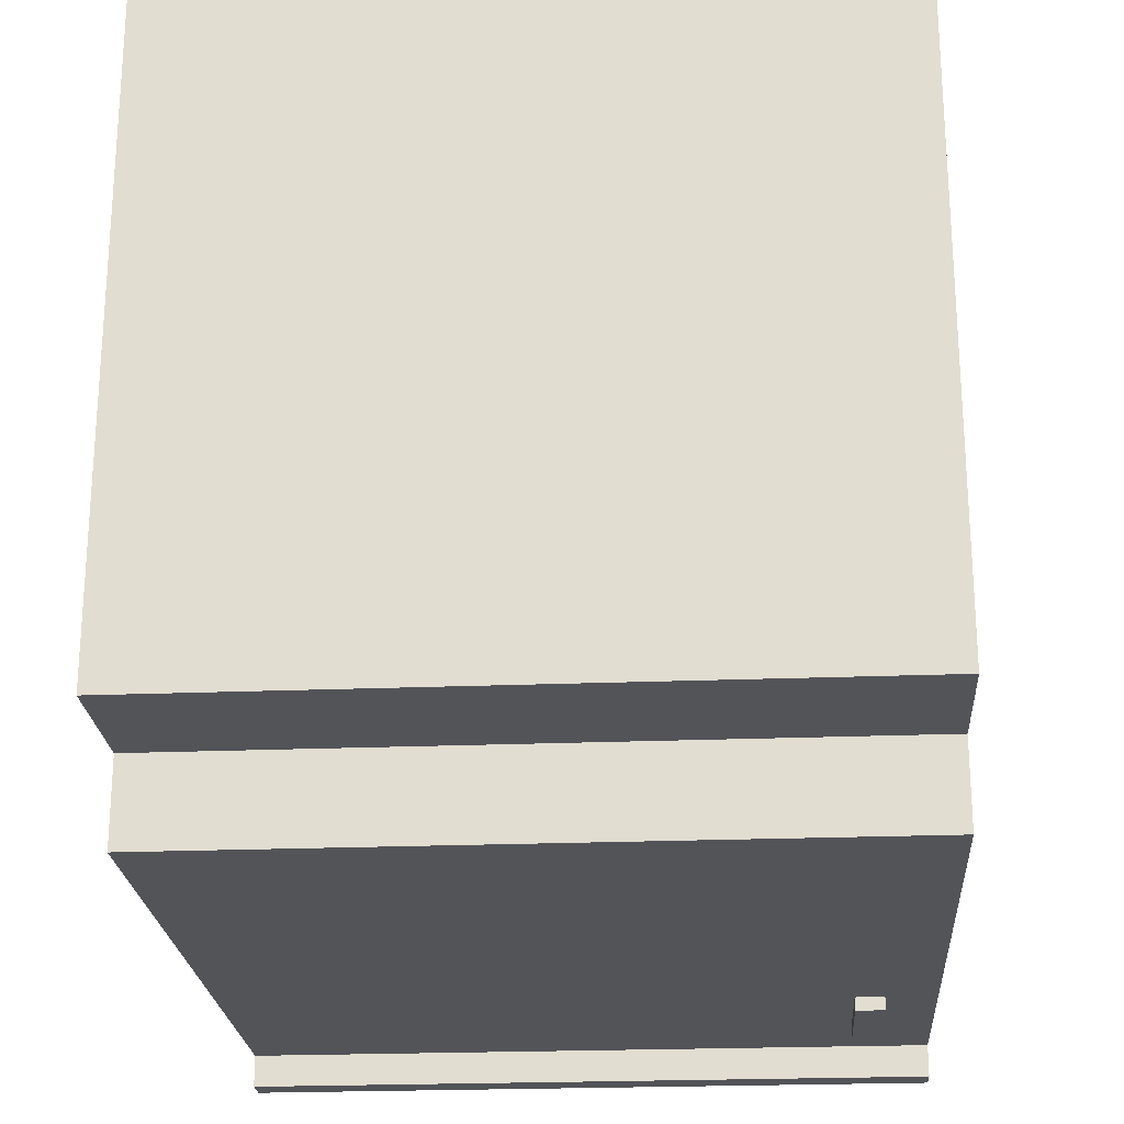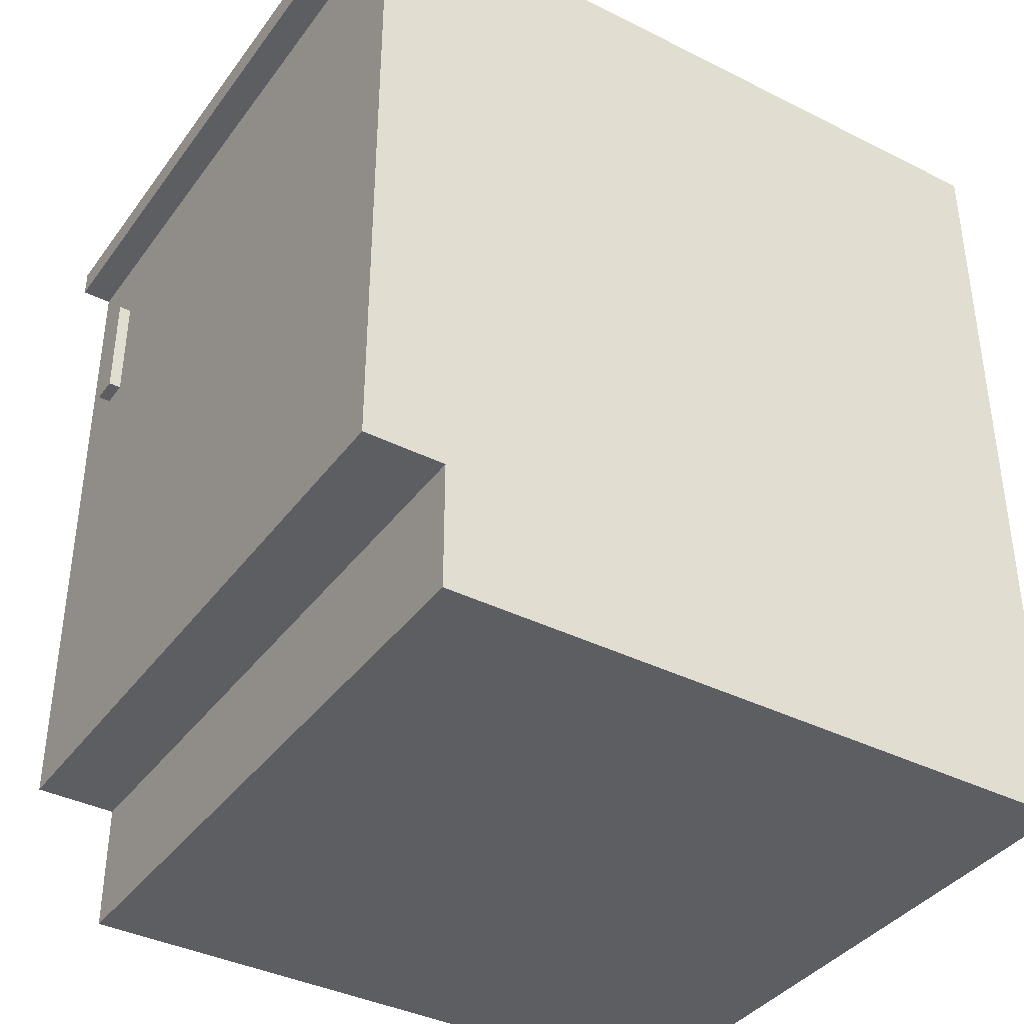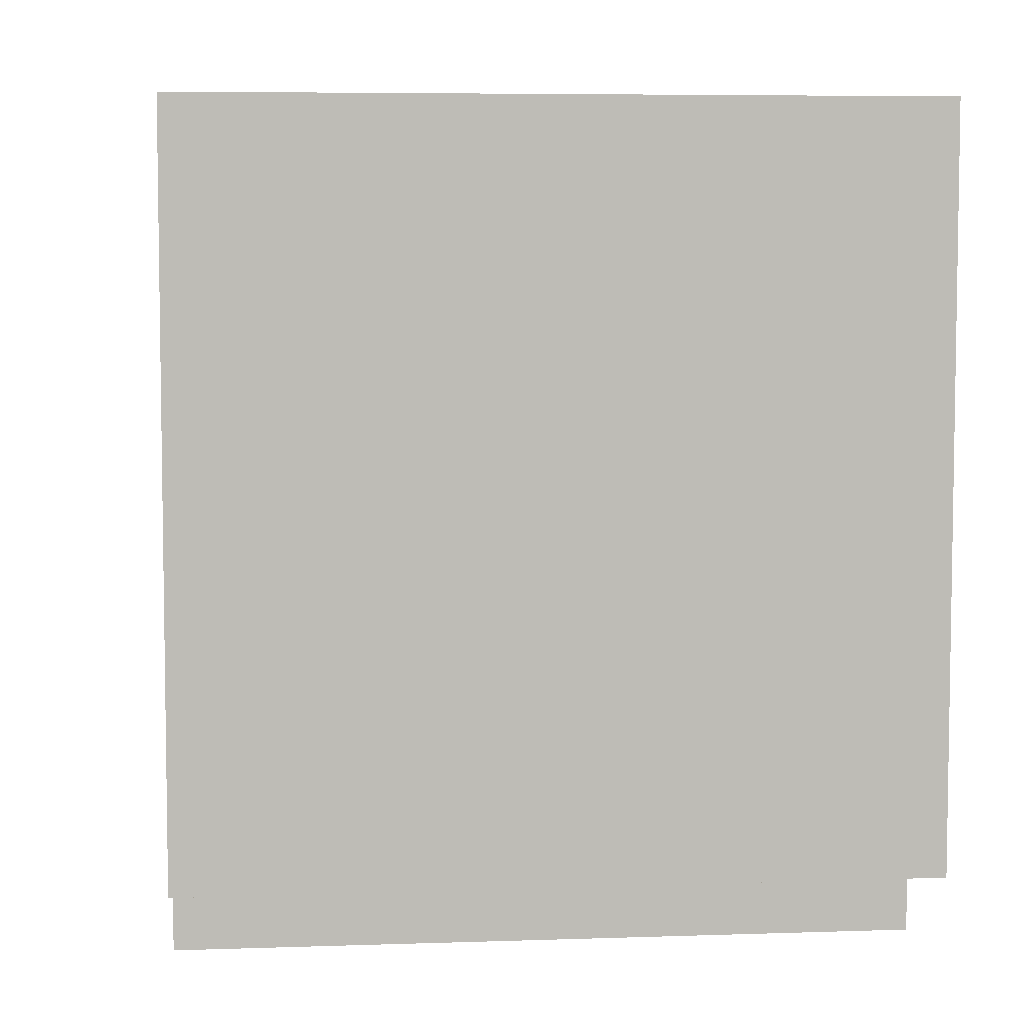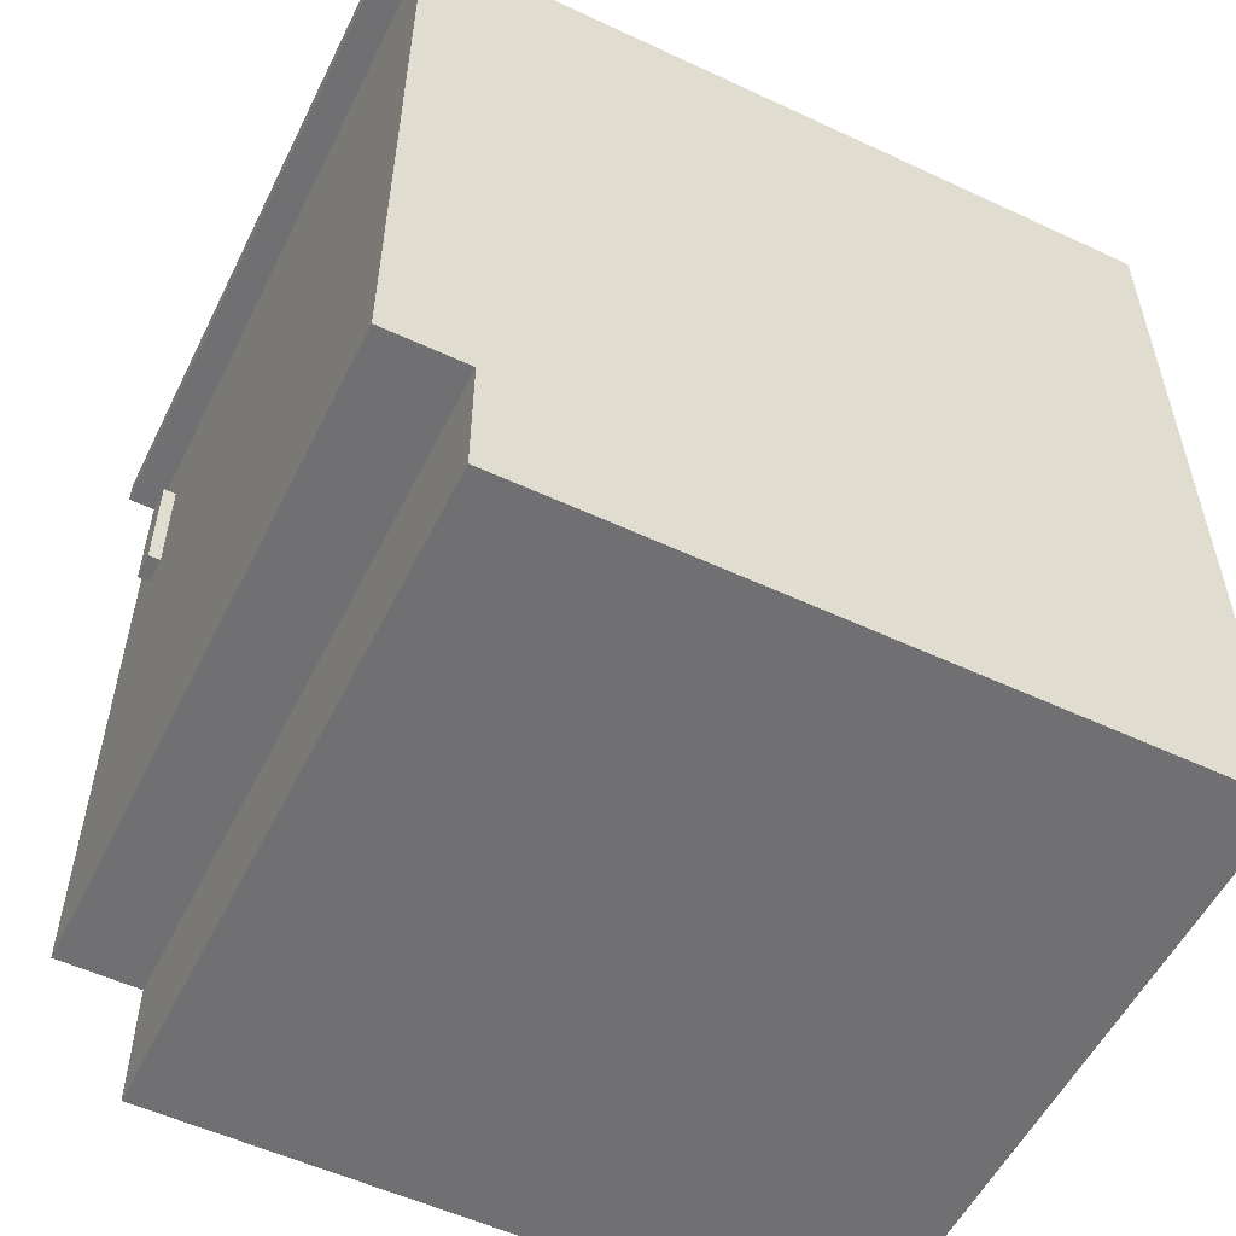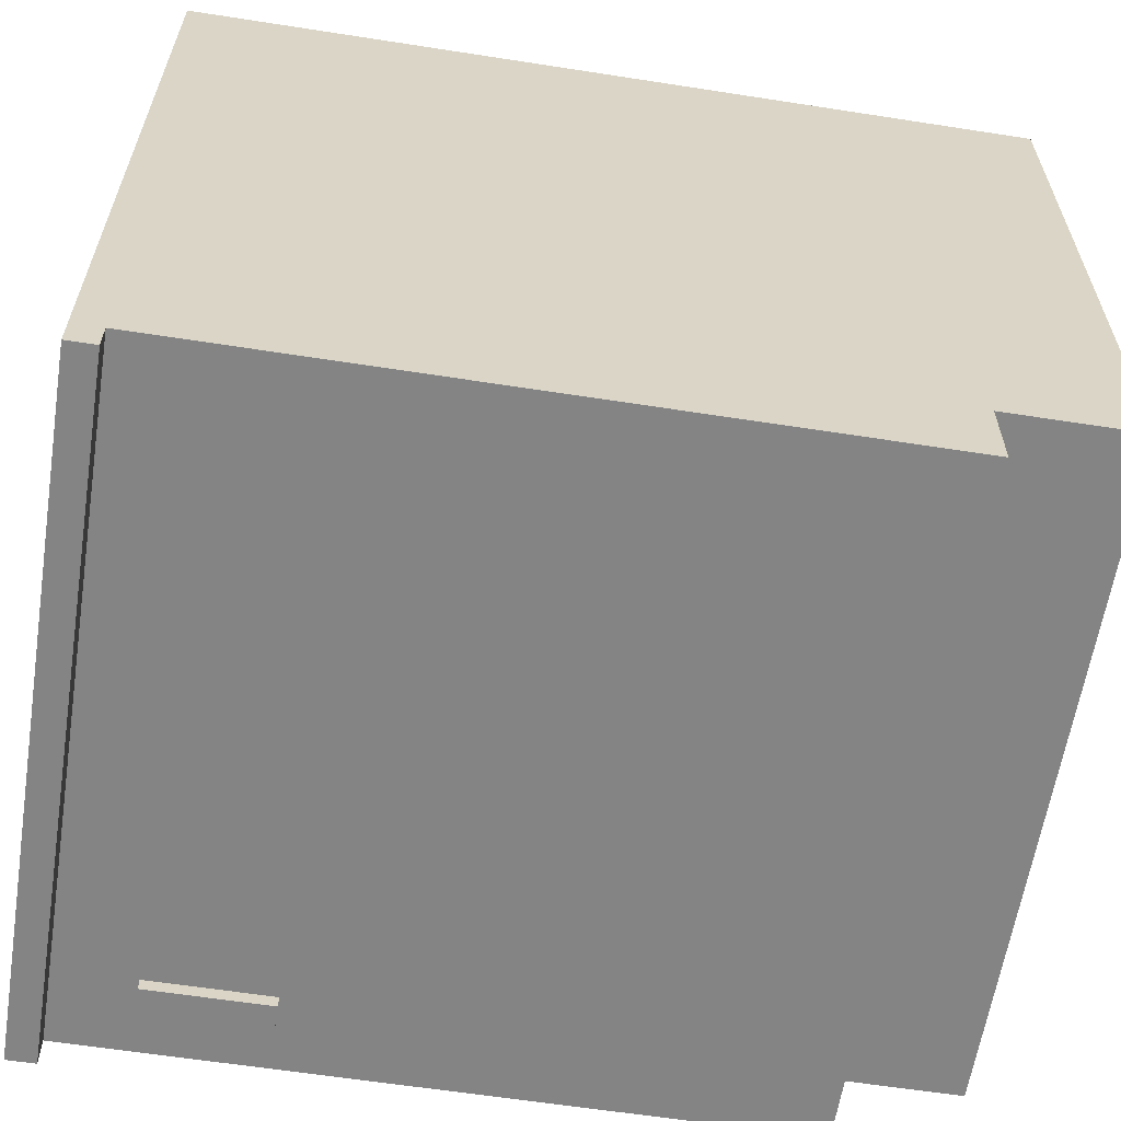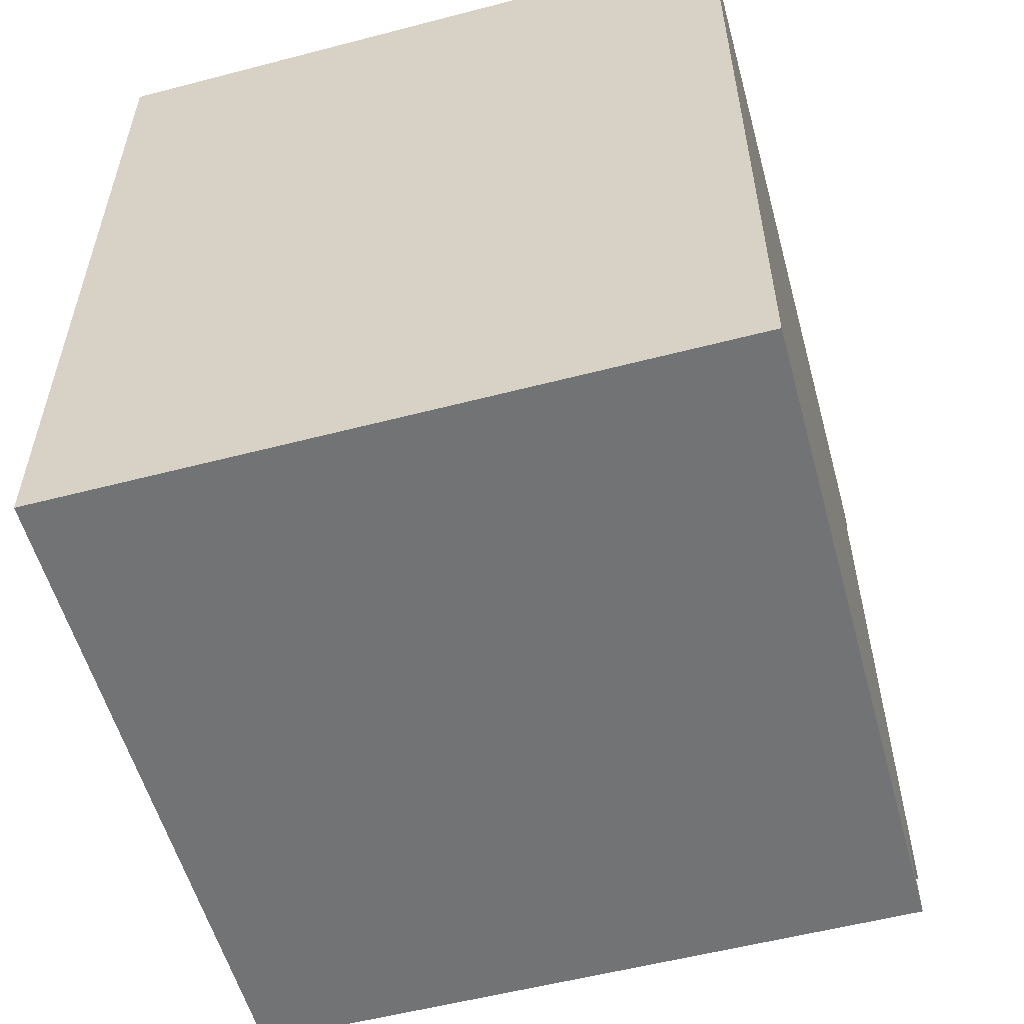
<metadata>
{"format":"obj","ext":"obj","renderer":"f3d","projection":"perspective","resolution":1024,"background":"white","views":[{"elev":-23.2,"azim":3.9,"up":"+Z"},{"elev":-38.4,"azim":-122.3,"up":"+Y"},{"elev":6.0,"azim":-6.0,"up":"+Z"},{"elev":-55.0,"azim":-116.2,"up":"+Y"},{"elev":-61.4,"azim":-99.0,"up":"+Z"},{"elev":-55.9,"azim":15.3,"up":"+Y"}]}
</metadata>
<code>
o KitchenCupboardB
g KitchenCupboardB
v 0.02059 0.2207 1.027
v -0.9786 0.2207 1.027
v 0.02059 1.24 1.027
v -0.9786 1.24 1.027
v -0.9786 0.2207 1.027
v -0.9786 0.2207 0.02711
v -0.9786 1.24 1.027
v -0.9786 1.24 0.02711
v -0.9786 0.2207 -0.09459
v 0.02059 0.2207 -0.09459
v -0.9786 1.24 -0.09459
v 0.02059 1.24 -0.09459
v 0.02059 0.2207 0.02711
v 0.02059 0.2207 1.027
v 0.02059 1.24 0.02711
v 0.02059 1.24 1.027
v 0.02059 1.282 1.027
v -0.9786 1.282 1.027
v 0.02059 1.282 0.02711
v -0.9786 1.282 0.02711
v 0.02059 0.02589 0.02711
v -0.9786 0.02589 0.02711
v 0.02059 0.02589 1.027
v -0.9786 0.02589 1.027
v 0.02059 0.2207 0.02711
v -0.9786 0.2207 0.02711
v 0.02059 0.02589 0.02711
v -0.9786 0.02589 0.02711
v 0.02059 0.2207 1.027
v 0.02059 0.2207 0.02711
v 0.02059 0.02589 1.027
v 0.02059 0.02589 0.02711
v -0.9786 0.2207 0.02711
v -0.9786 0.2207 1.027
v -0.9786 0.02589 0.02711
v -0.9786 0.02589 1.027
v -0.9786 0.2207 1.027
v 0.02059 0.2207 1.027
v -0.9786 0.02589 1.027
v 0.02059 0.02589 1.027
v -0.9786 0.2207 0.02711
v 0.02059 0.2207 0.02711
v -0.9786 0.2207 -0.09459
v 0.02059 0.2207 -0.09459
v -0.9786 1.24 0.02711
v -0.9786 0.2207 0.02711
v -0.9786 1.24 -0.09459
v -0.9786 0.2207 -0.09459
v 0.02059 0.2207 0.02711
v 0.02059 1.24 0.02711
v 0.02059 0.2207 -0.09459
v 0.02059 1.24 -0.09459
v 0.02059 1.282 0.02711
v -0.9786 1.282 0.02711
v 0.02059 1.282 -0.09459
v -0.9786 1.282 -0.09459
v 0.02059 1.24 1.027
v -0.9786 1.24 1.027
v 0.02059 1.282 1.027
v -0.9786 1.282 1.027
v 0.02059 1.24 0.02711
v 0.02059 1.24 1.027
v 0.02059 1.282 0.02711
v 0.02059 1.282 1.027
v -0.9786 1.24 1.027
v -0.9786 1.24 0.02711
v -0.9786 1.282 1.027
v -0.9786 1.282 0.02711
v 0.02059 1.24 -0.09459
v 0.02059 1.24 0.02711
v 0.02059 1.282 -0.09459
v 0.02059 1.282 0.02711
v -0.9786 1.24 0.02711
v -0.9786 1.24 -0.09459
v -0.9786 1.282 0.02711
v -0.9786 1.282 -0.09459
v -0.9786 1.24 -0.1412
v 0.02059 1.24 -0.1412
v -0.9786 1.282 -0.1412
v 0.02059 1.282 -0.1412
v -0.9786 1.24 -0.09459
v 0.02059 1.24 -0.09459
v -0.9786 1.24 -0.1412
v 0.02059 1.24 -0.1412
v -0.9786 1.282 -0.09459
v -0.9786 1.24 -0.09459
v -0.9786 1.282 -0.1412
v -0.9786 1.24 -0.1412
v 0.02059 1.24 -0.09459
v 0.02059 1.282 -0.09459
v 0.02059 1.24 -0.1412
v 0.02059 1.282 -0.1412
v 0.02059 1.282 -0.09459
v -0.9786 1.282 -0.09459
v 0.02059 1.282 -0.1412
v -0.9786 1.282 -0.1412
v -0.05243 0.9517 -0.08028
v -0.0944 0.9517 -0.08028
v -0.05243 1.128 -0.08028
v -0.0944 1.128 -0.08028
v -0.0944 0.9517 -0.08028
v -0.0944 0.9517 -0.1135
v -0.0944 1.128 -0.08028
v -0.0944 1.128 -0.1135
v -0.0944 0.9517 -0.1135
v -0.05243 0.9517 -0.1135
v -0.0944 1.128 -0.1135
v -0.05243 1.128 -0.1135
v -0.05243 0.9517 -0.1135
v -0.05243 0.9517 -0.08028
v -0.05243 1.128 -0.1135
v -0.05243 1.128 -0.08028
v -0.05243 1.128 -0.08028
v -0.0944 1.128 -0.08028
v -0.05243 1.128 -0.1135
v -0.0944 1.128 -0.1135
v -0.05243 0.9517 -0.1135
v -0.0944 0.9517 -0.1135
v -0.05243 0.9517 -0.08028
v -0.0944 0.9517 -0.08028
g KitchenCupboardB
f 3 4 2 1
f 7 8 6 5
f 11 12 10 9
f 15 16 14 13
f 19 20 18 17
f 23 24 22 21
f 27 28 26 25
f 31 32 30 29
f 35 36 34 33
f 39 40 38 37
f 43 44 42 41
f 47 48 46 45
f 51 52 50 49
f 55 56 54 53
f 59 60 58 57
f 63 64 62 61
f 67 68 66 65
f 71 72 70 69
f 75 76 74 73
f 79 80 78 77
f 83 84 82 81
f 87 88 86 85
f 91 92 90 89
f 95 96 94 93
f 99 100 98 97
f 103 104 102 101
f 107 108 106 105
f 111 112 110 109
f 115 116 114 113
f 119 120 118 117

</code>
